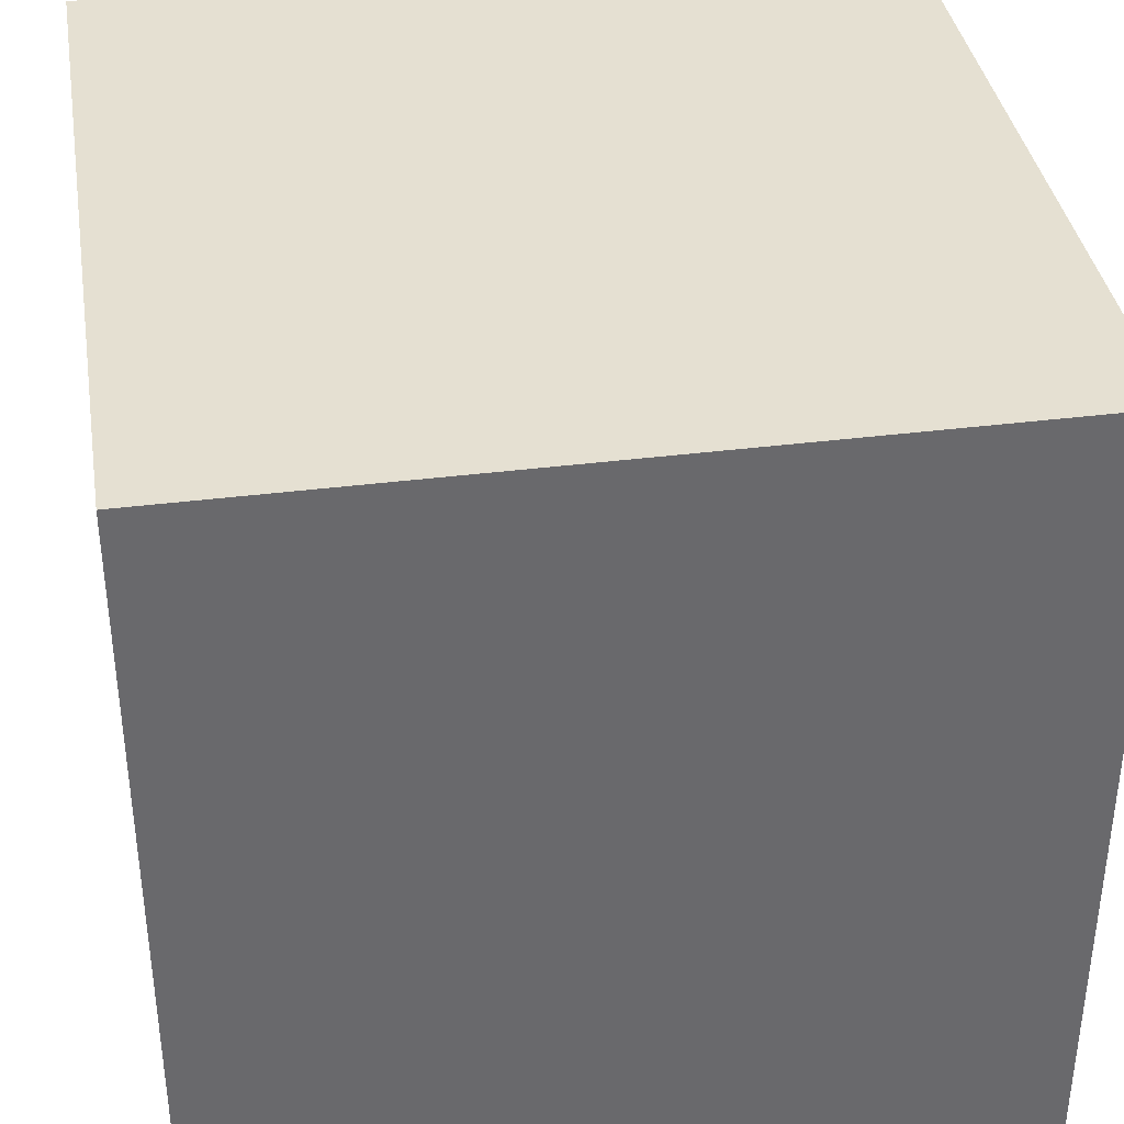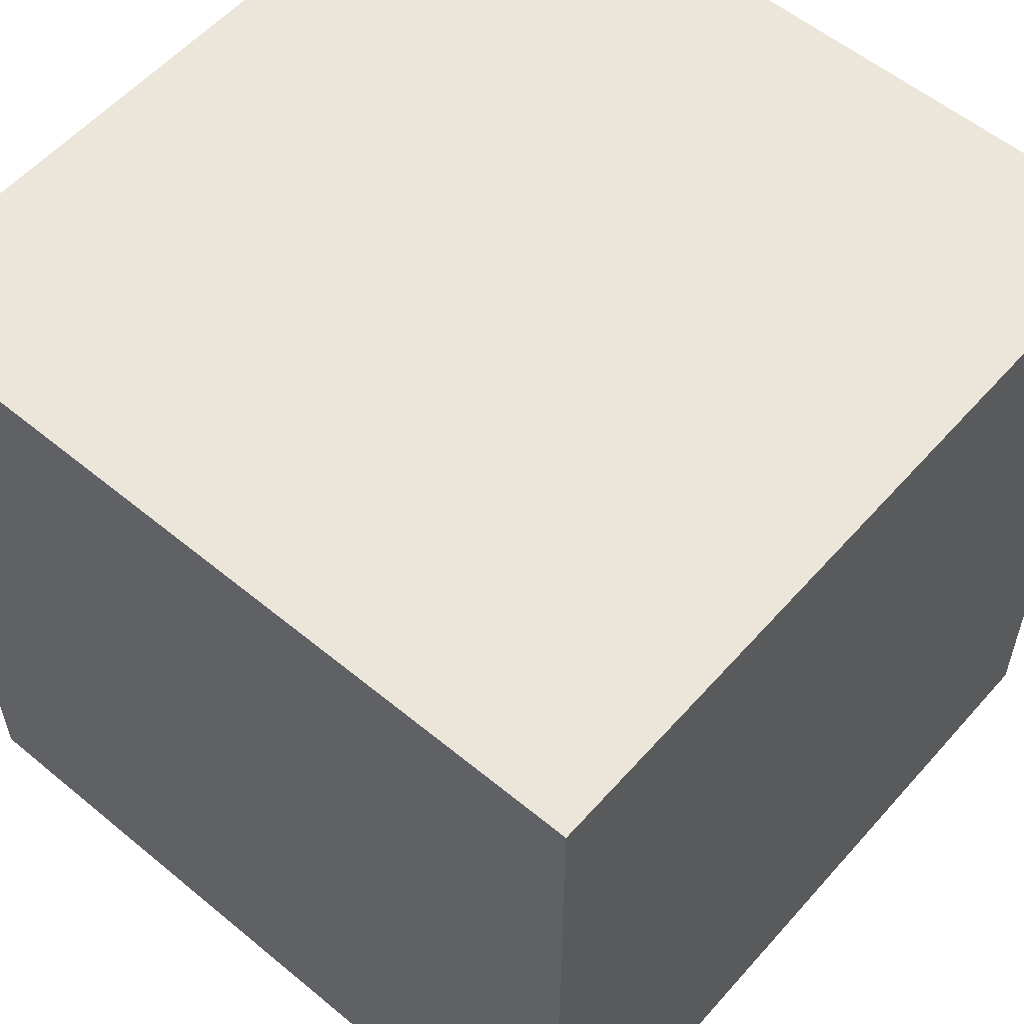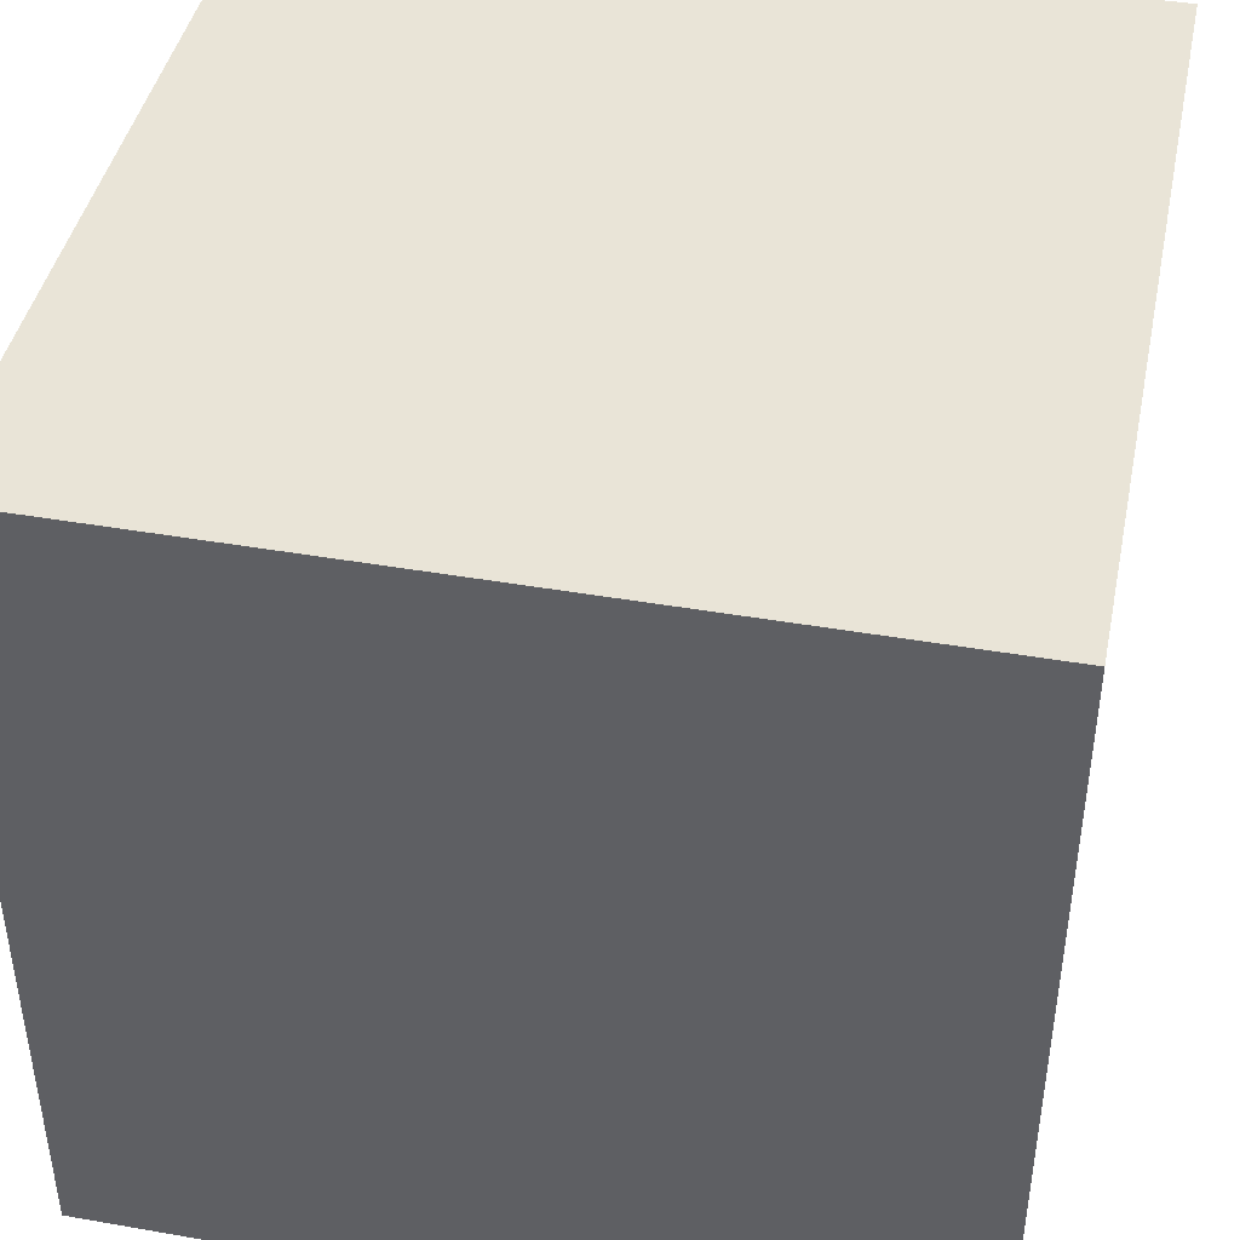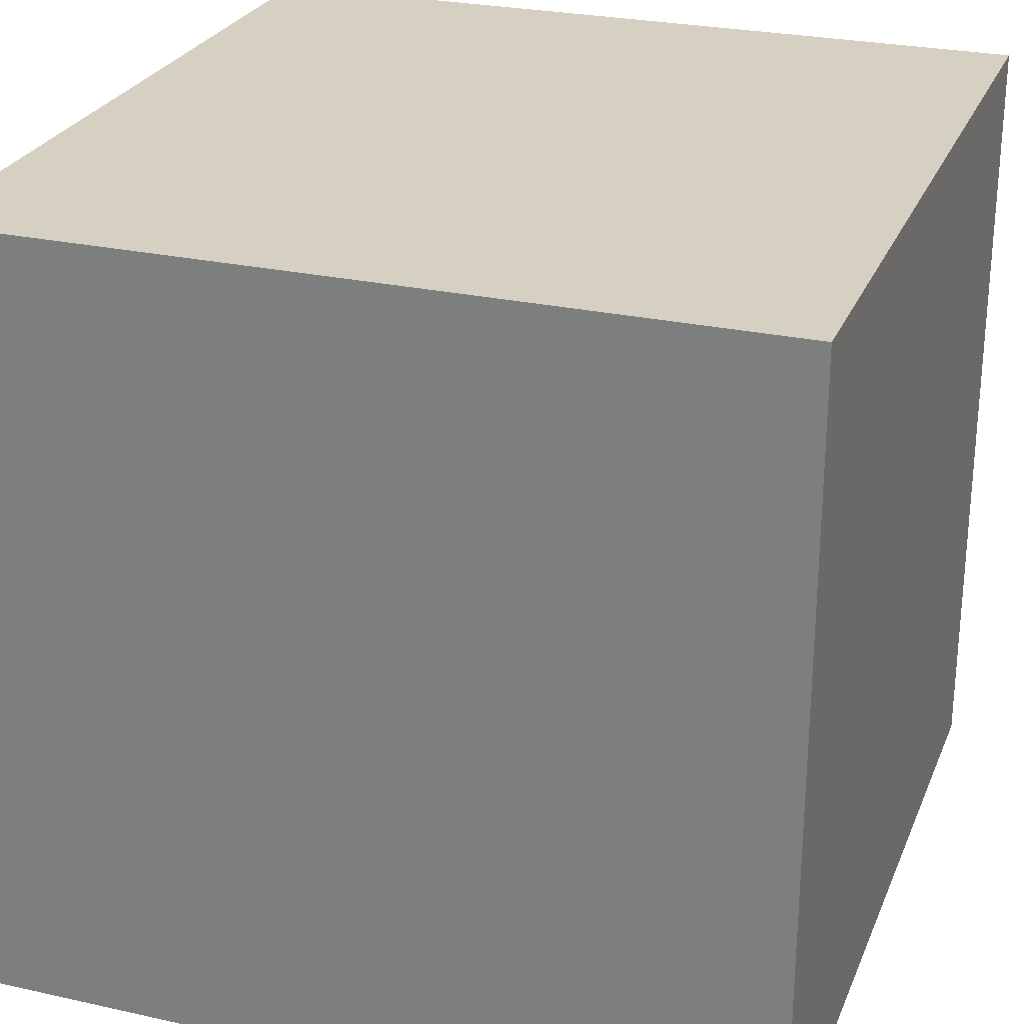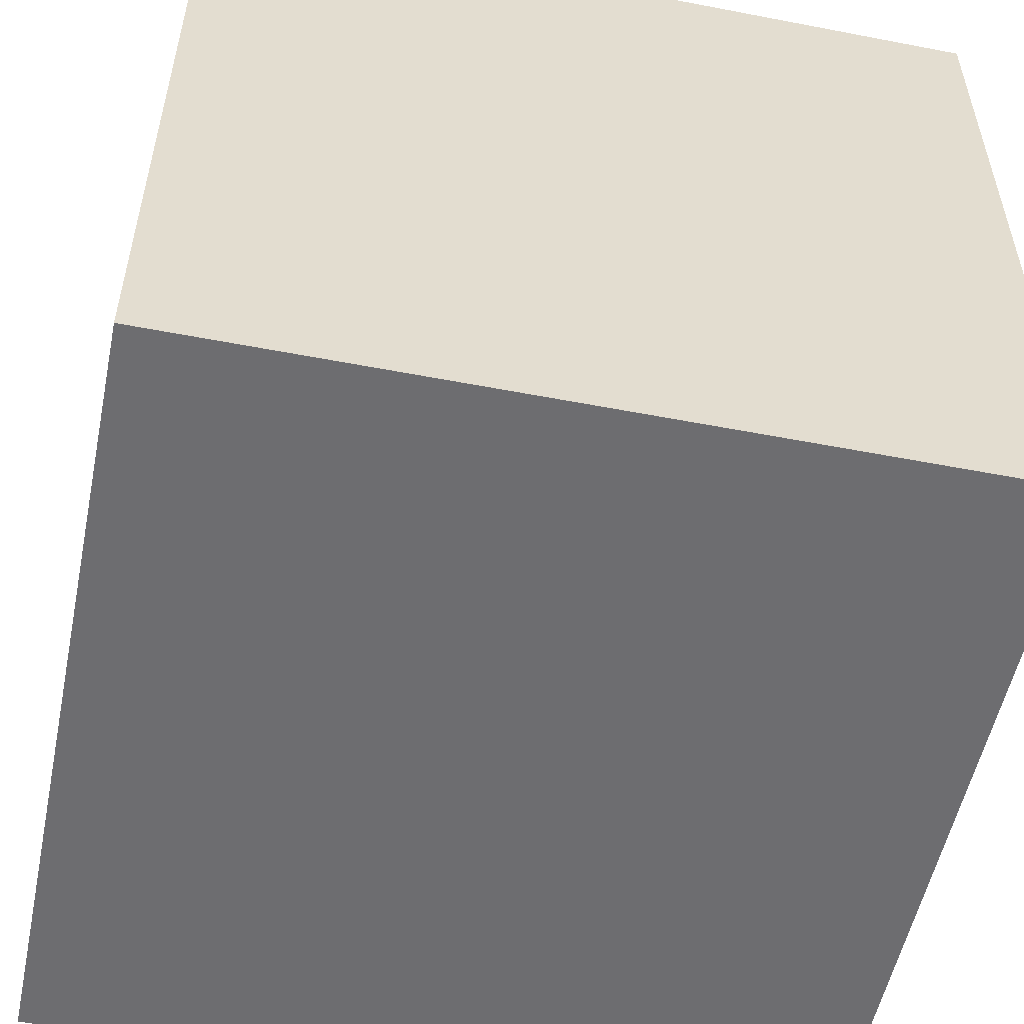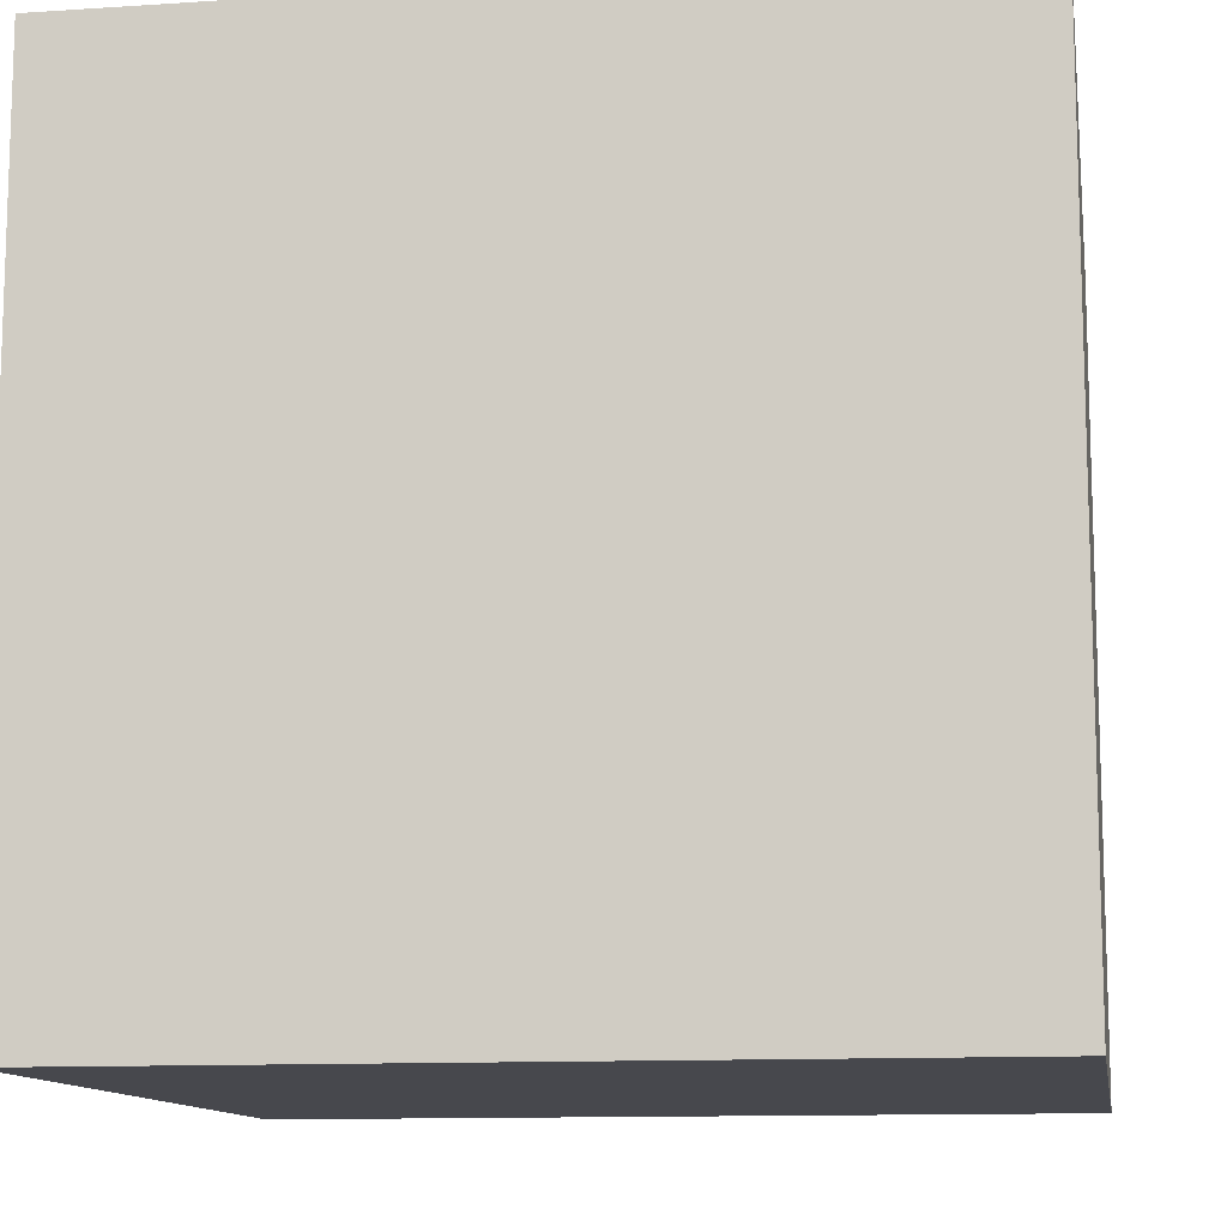
<metadata>
{"format":"obj","ext":"obj","renderer":"f3d","projection":"perspective","resolution":1024,"background":"white","views":[{"elev":37.6,"azim":-9.2,"up":"+Z"},{"elev":56.5,"azim":130.8,"up":"+Y"},{"elev":43.0,"azim":-168.3,"up":"+Z"},{"elev":26.5,"azim":-160.8,"up":"+Z"},{"elev":-54.1,"azim":168.4,"up":"+Y"},{"elev":-11.7,"azim":-81.0,"up":"+Z"}]}
</metadata>
<code>
o Cube
v 1 -1 -1
v 1 -1 1
v -1 -1 1
v -1 -1 -1
v 1 1 -1
v 1 1 1
v -1 1 1
v -1 1 -1
f 1 2 3 4
f 5 8 7 6
f 1 5 6 2
f 2 6 7 3
f 3 7 8 4
f 5 1 4 8

</code>
